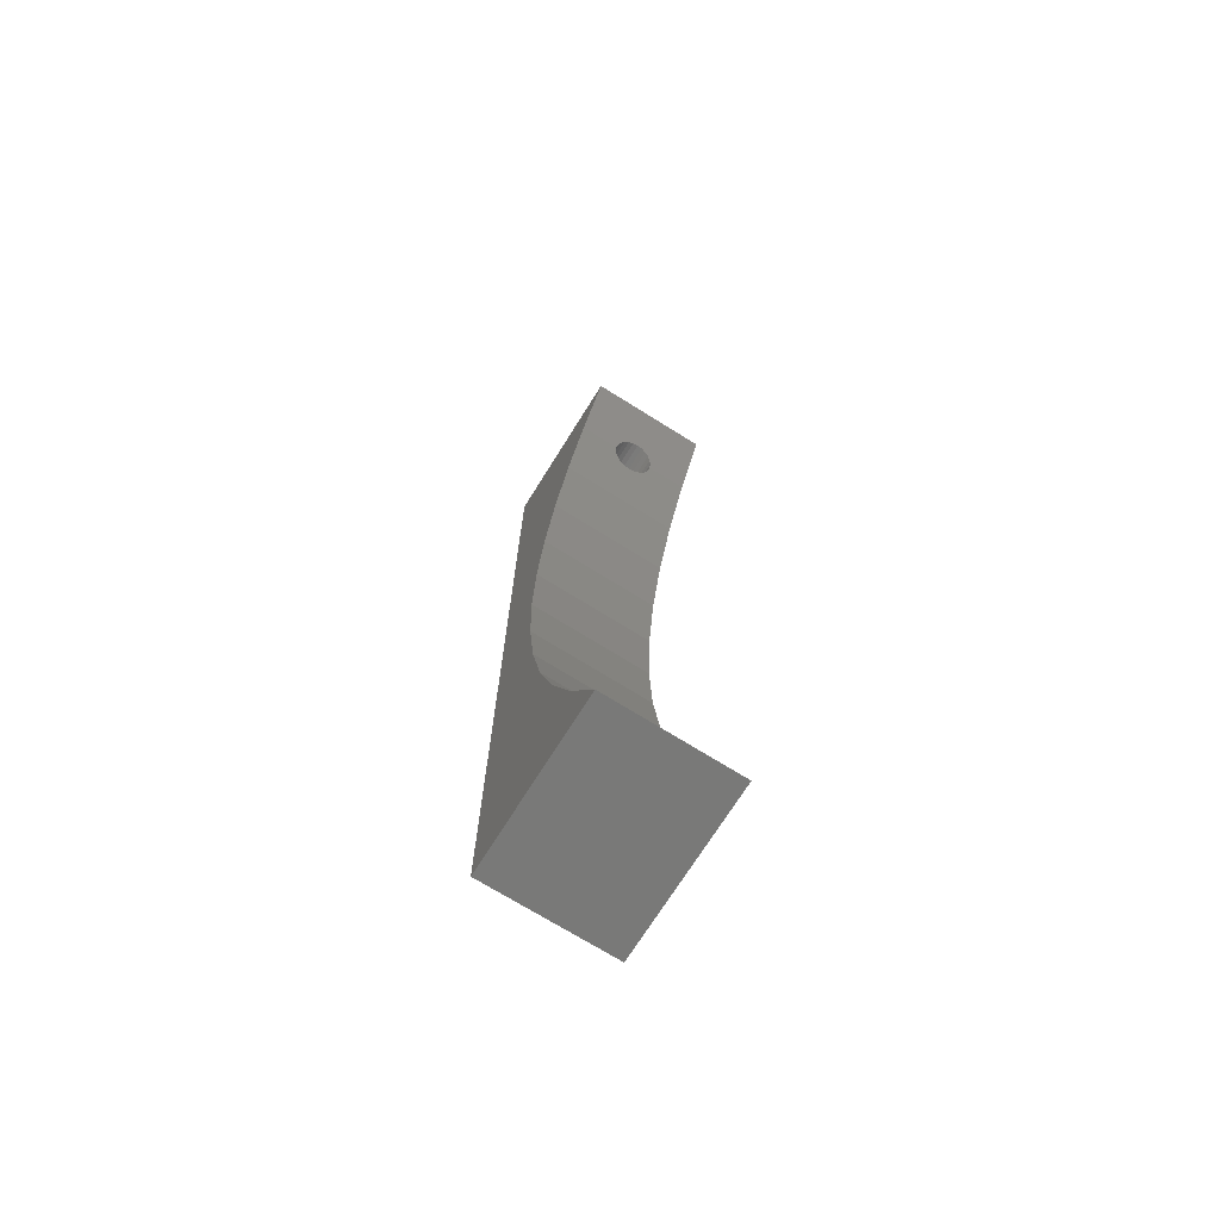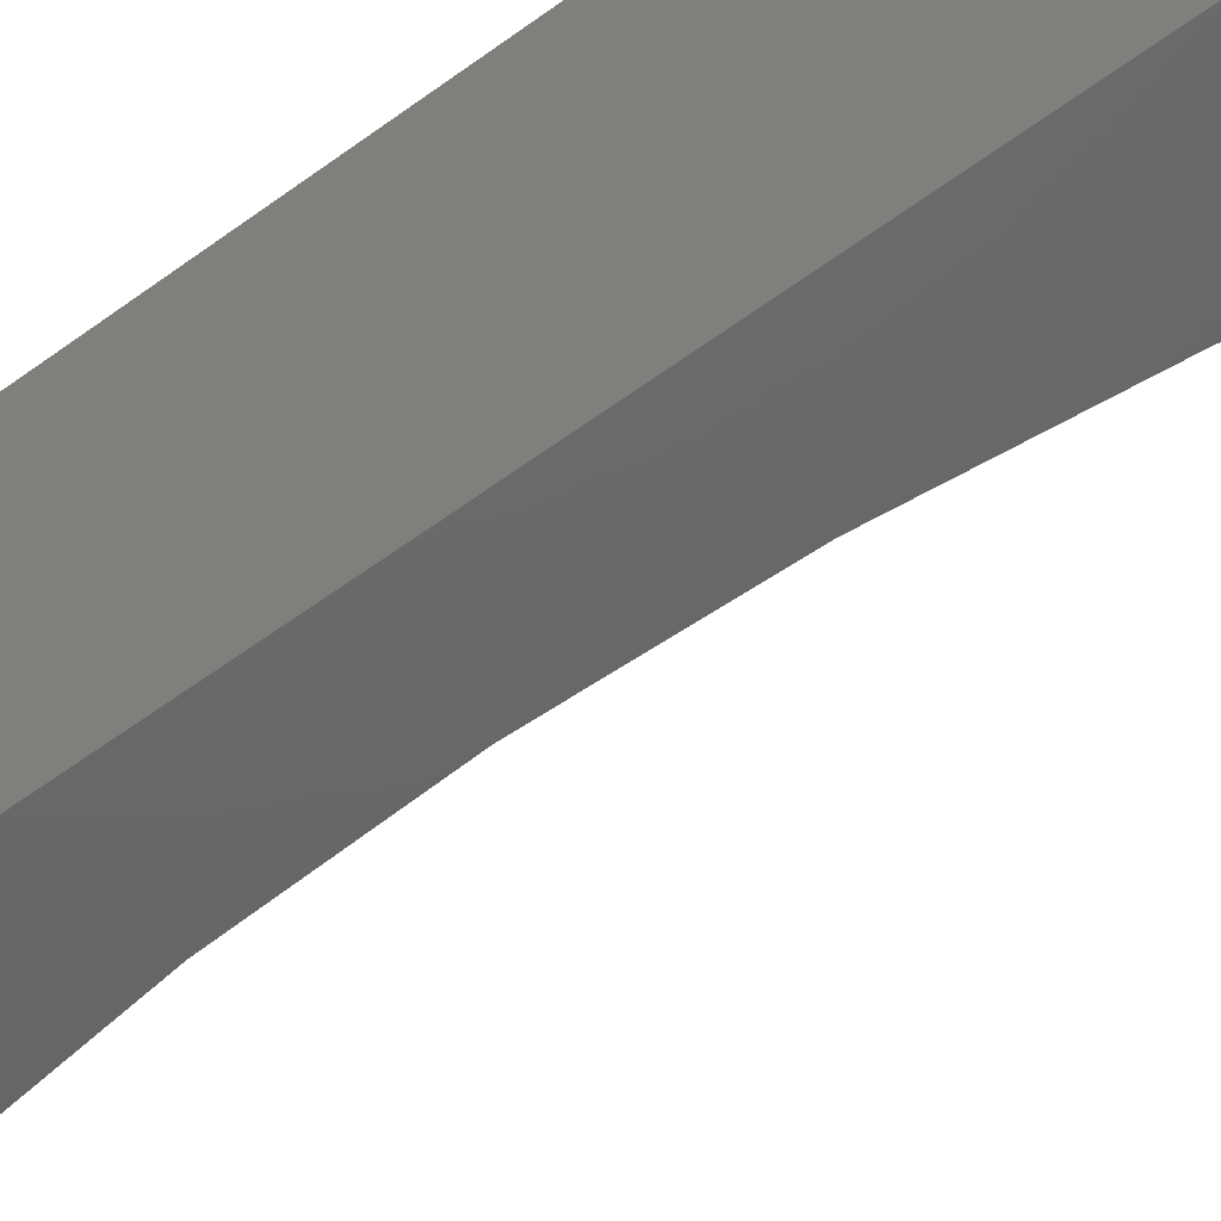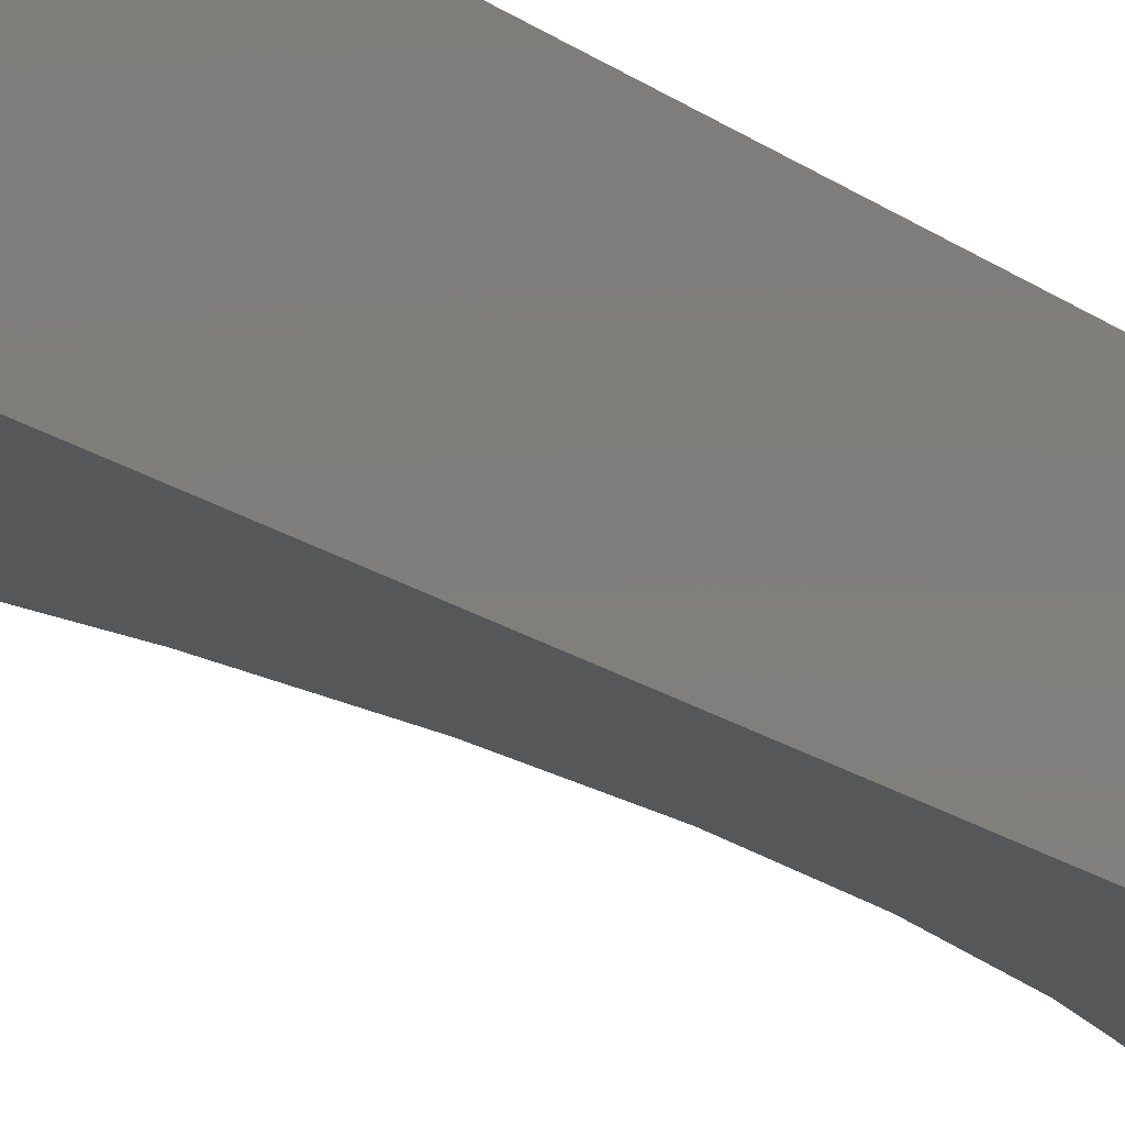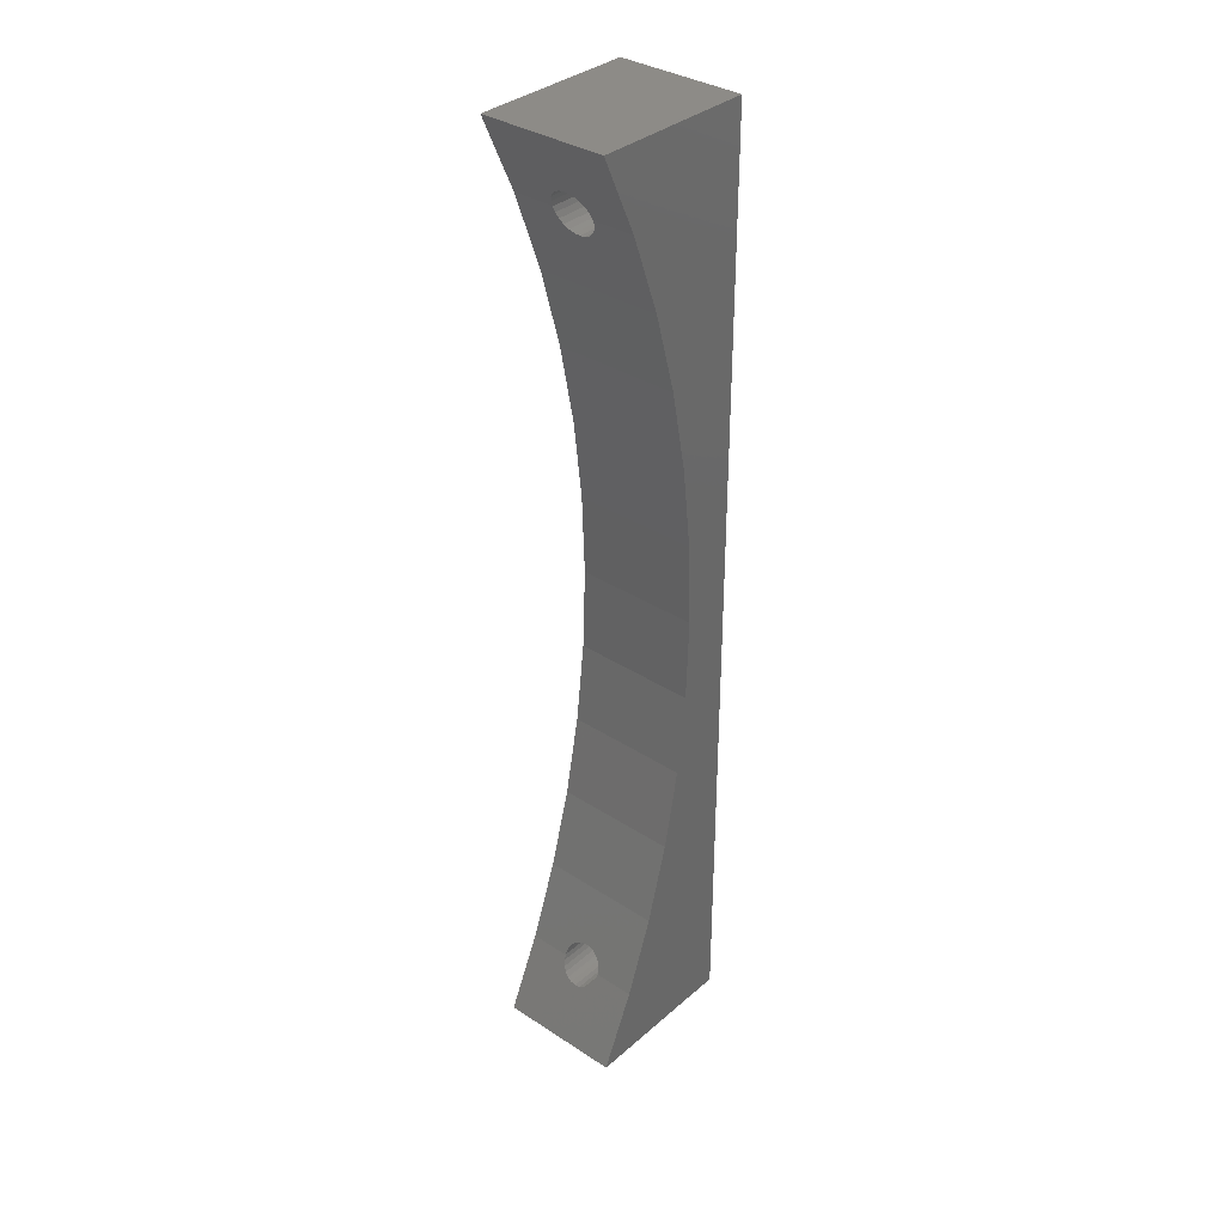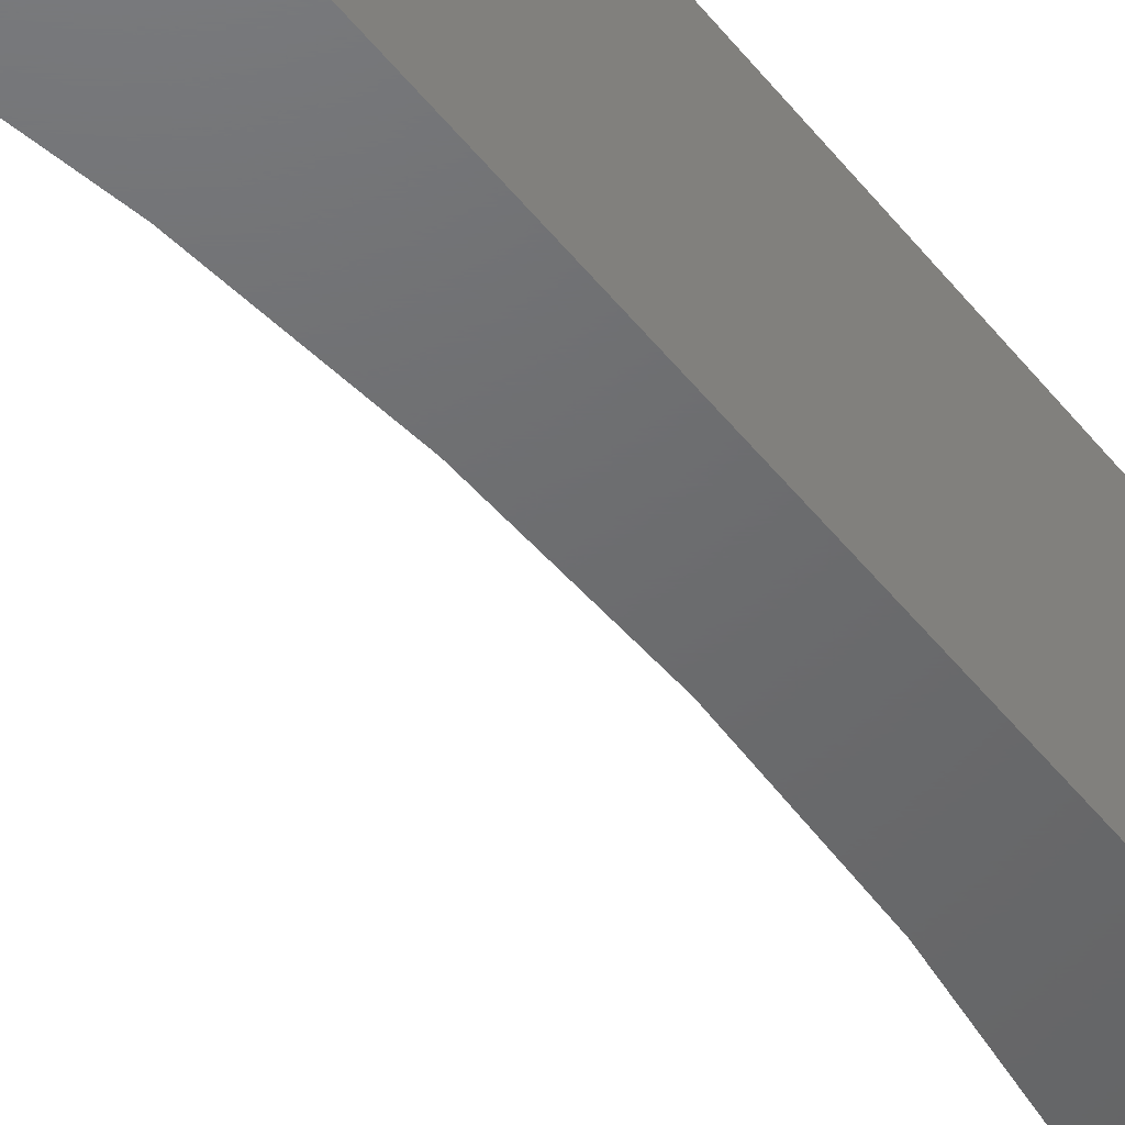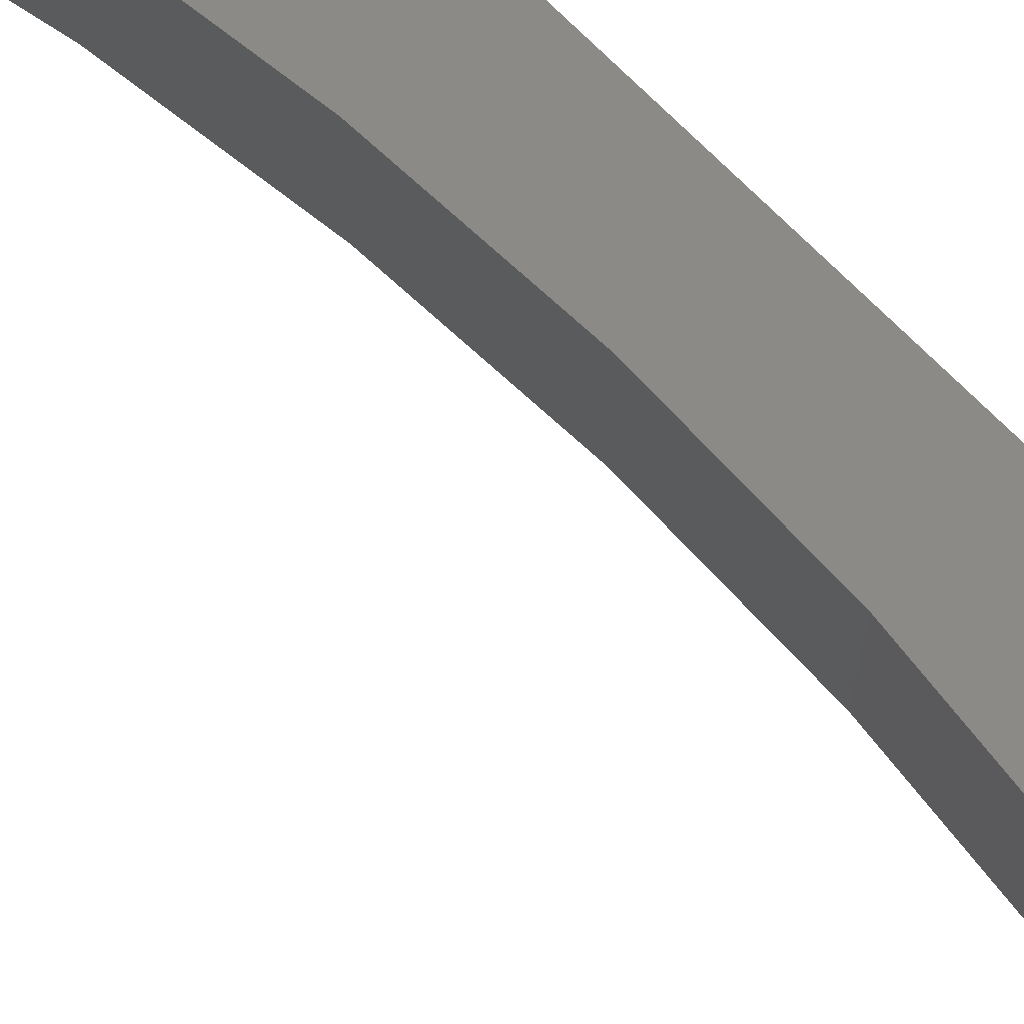
<metadata>
{"format":"stl","ext":"stl","renderer":"f3d","projection":"perspective","resolution":1024,"background":"white","views":[{"elev":-71.6,"azim":-122.0,"up":"+Y"},{"elev":-46.8,"azim":131.9,"up":"+Z"},{"elev":-17.2,"azim":34.2,"up":"+Z"},{"elev":34.7,"azim":-48.9,"up":"+Y"},{"elev":-48.2,"azim":35.9,"up":"+Z"},{"elev":78.6,"azim":-46.2,"up":"+Z"}]}
</metadata>
<code>
# stl→obj: 130 verts, 264 faces
v 719.2 812.3 10
v 719 805.8 2.82e-15
v 719 805.8 10
v 719.2 812.3 2.82e-15
v 718.2 799.2 10
v 716.9 792.8 2.82e-15
v 716.9 792.8 10
v 718.2 799.2 2.82e-15
v 719 818.9 10
v 719 818.9 2.82e-15
v 718.2 825.4 10
v 718.2 825.4 2.82e-15
v 715.1 838.2 10
v 716.9 831.9 2.82e-15
v 716.9 831.9 10
v 715.1 838.2 2.82e-15
v 723.1 774.3 10
v 712.8 780.3 10
v 710.1 774.3 10
v 715.1 786.5 10
v 712.8 844.4 10
v 723.1 850.3 10
v 710.1 850.3 10
v 710.1 774.3 2.82e-15
v 723.1 774.3 2.82e-15
v 715.1 786.5 2.82e-15
v 723.1 779.1 3.798
v 723.1 779.5 3.528
v 723.1 779.9 3.358
v 723.1 780.3 3.3
v 723.1 850.3 2.82e-15
v 723.1 778.9 4.15
v 723.1 778.7 4.56
v 723.1 778.6 5
v 723.1 780.8 3.358
v 723.1 781.2 3.528
v 723.1 781.5 3.798
v 723.1 781.8 4.15
v 723.1 782 4.56
v 723.1 782 5
v 723.1 843.5 3.53
v 723.1 843.1 3.8
v 723.1 842.9 4.151
v 723.1 842.7 4.561
v 723.1 842.6 5
v 723.1 843.9 3.36
v 723.1 844.3 3.302
v 723.1 844.8 3.36
v 723.1 845.2 3.53
v 723.1 845.5 3.8
v 723.1 845.8 4.151
v 723.1 846 4.561
v 723.1 846 5
v 723.1 780.3 6.7
v 723.1 779.9 6.642
v 723.1 779.5 6.472
v 723.1 779.1 6.202
v 723.1 778.9 5.85
v 723.1 778.7 5.44
v 723.1 780.8 6.642
v 723.1 781.2 6.472
v 723.1 781.5 6.202
v 723.1 781.8 5.85
v 723.1 782 5.44
v 723.1 843.5 6.47
v 723.1 843.1 6.2
v 723.1 842.9 5.849
v 723.1 842.7 5.439
v 723.1 843.9 6.64
v 723.1 844.3 6.698
v 723.1 844.8 6.64
v 723.1 845.2 6.47
v 723.1 845.5 6.2
v 723.1 845.8 5.849
v 723.1 846 5.439
v 710.1 850.3 2.82e-15
v 712.8 844.4 2.82e-15
v 712.8 780.3 2.82e-15
v 712.8 780.3 6.696
v 712.9 780.3 6.7
v 713 780.8 6.642
v 713.2 781.2 6.472
v 713.3 781.5 6.202
v 713.4 781.8 5.85
v 713.5 782 5.44
v 713.5 782 5
v 712.9 780.3 3.3
v 712.8 780.3 3.304
v 713 780.8 3.358
v 713.2 781.2 3.528
v 713.3 781.5 3.798
v 713.4 781.8 4.15
v 713.5 782 4.56
v 712.7 779.9 3.358
v 712.7 779.9 6.642
v 712.5 779.5 6.472
v 712.1 778.7 5.44
v 712.1 778.6 5
v 712.2 778.9 5.85
v 712.3 779.1 6.202
v 712.1 778.7 4.56
v 712.2 778.9 4.15
v 712.3 779.1 3.798
v 712.5 779.5 3.528
v 712.8 844.4 6.694
v 712.7 844.8 6.64
v 712.5 845.2 6.47
v 712.3 845.5 6.2
v 712.2 845.8 5.849
v 712.1 846 5.439
v 712.1 846 5
v 712.7 844.8 3.36
v 712.8 844.4 3.306
v 712.5 845.2 3.53
v 712.3 845.5 3.8
v 712.2 845.8 4.151
v 712.1 846 4.561
v 713.5 842.7 5.439
v 713.5 842.6 5
v 713.4 842.9 5.849
v 713.3 843.1 6.2
v 713.2 843.5 6.47
v 713 843.9 6.64
v 712.9 844.3 6.698
v 713.5 842.7 4.561
v 713.4 842.9 4.151
v 713.3 843.1 3.8
v 713.2 843.5 3.53
v 713 843.9 3.36
v 712.9 844.3 3.302
f 1 2 3
f 2 1 4
f 5 6 7
f 6 5 8
f 9 4 1
f 4 9 10
f 11 10 9
f 10 11 12
f 13 14 15
f 14 13 16
f 17 18 19
f 18 17 20
f 20 17 7
f 7 17 5
f 5 17 3
f 3 17 1
f 21 22 23
f 22 21 13
f 22 13 15
f 22 15 11
f 22 11 9
f 22 9 1
f 22 1 17
f 15 12 11
f 12 15 14
f 3 8 5
f 8 3 2
f 17 24 25
f 24 17 19
f 7 26 20
f 26 7 6
f 25 27 17
f 27 25 28
f 28 25 29
f 29 25 30
f 30 25 31
f 17 27 32
f 17 32 33
f 17 33 34
f 30 31 35
f 35 31 36
f 36 31 37
f 37 31 38
f 38 31 39
f 39 31 40
f 40 31 41
f 40 41 42
f 40 42 43
f 40 43 44
f 40 44 45
f 41 31 46
f 46 31 47
f 47 31 48
f 48 31 49
f 49 31 50
f 50 31 51
f 51 31 52
f 52 31 53
f 17 54 22
f 54 17 55
f 55 17 56
f 56 17 57
f 57 17 58
f 58 17 59
f 59 17 34
f 22 54 60
f 22 60 61
f 22 61 62
f 22 62 63
f 22 63 64
f 22 64 40
f 22 40 65
f 65 40 66
f 66 40 67
f 67 40 68
f 68 40 45
f 22 65 69
f 22 69 70
f 22 70 71
f 22 71 72
f 22 72 73
f 22 73 74
f 22 74 75
f 22 75 53
f 22 53 31
f 23 31 76
f 31 23 22
f 31 77 76
f 77 31 16
f 16 31 14
f 14 31 12
f 12 31 10
f 10 31 4
f 78 25 24
f 25 78 26
f 25 26 6
f 25 6 8
f 25 8 2
f 25 2 4
f 25 4 31
f 20 79 18
f 79 20 80
f 80 20 81
f 81 20 82
f 82 20 83
f 83 20 84
f 84 20 85
f 85 20 86
f 87 78 88
f 78 87 26
f 26 87 89
f 26 89 90
f 26 90 91
f 26 91 92
f 26 92 93
f 26 93 86
f 26 86 20
f 82 60 81
f 60 82 61
f 29 88 94
f 88 29 87
f 87 29 30
f 38 91 37
f 91 38 92
f 30 89 87
f 89 30 35
f 79 55 95
f 55 79 80
f 55 80 54
f 40 93 39
f 93 40 86
f 35 90 89
f 90 35 36
f 39 92 38
f 92 39 93
f 63 85 64
f 85 63 84
f 95 56 96
f 56 95 55
f 18 24 19
f 24 18 97
f 24 97 98
f 97 18 99
f 99 18 100
f 100 18 96
f 96 18 95
f 95 18 79
f 24 101 78
f 101 24 98
f 78 101 102
f 78 102 103
f 78 103 104
f 78 104 94
f 78 94 88
f 36 91 90
f 91 36 37
f 99 57 58
f 57 99 100
f 96 57 100
f 57 96 56
f 102 27 103
f 27 102 32
f 101 32 102
f 32 101 33
f 23 105 21
f 105 23 106
f 106 23 107
f 107 23 108
f 108 23 109
f 109 23 110
f 110 23 111
f 112 77 113
f 77 112 76
f 76 112 114
f 76 114 115
f 76 115 116
f 76 116 117
f 76 117 111
f 76 111 23
f 101 34 33
f 34 101 98
f 83 61 82
f 61 83 62
f 21 16 13
f 16 21 118
f 16 118 119
f 118 21 120
f 120 21 121
f 121 21 122
f 122 21 123
f 123 21 124
f 124 21 105
f 16 125 77
f 125 16 119
f 77 125 126
f 77 126 127
f 77 127 128
f 77 128 129
f 77 129 130
f 77 130 113
f 62 84 63
f 84 62 83
f 99 59 97
f 59 99 58
f 64 86 40
f 86 64 85
f 98 59 34
f 59 98 97
f 27 104 103
f 104 27 28
f 28 94 104
f 94 28 29
f 81 54 80
f 54 81 60
f 127 43 42
f 43 127 126
f 125 43 126
f 43 125 44
f 50 116 115
f 116 50 51
f 114 50 115
f 50 114 49
f 127 41 128
f 41 127 42
f 128 46 129
f 46 128 41
f 119 44 125
f 44 119 45
f 74 110 75
f 110 74 109
f 69 122 123
f 122 69 65
f 112 49 114
f 49 112 48
f 65 121 122
f 121 65 66
f 72 106 107
f 106 72 71
f 73 109 74
f 109 73 108
f 71 105 106
f 105 71 124
f 124 71 70
f 73 107 108
f 107 73 72
f 52 116 51
f 116 52 117
f 70 123 124
f 123 70 69
f 119 68 45
f 68 119 118
f 129 47 130
f 47 129 46
f 121 67 120
f 67 121 66
f 53 110 111
f 110 53 75
f 53 117 52
f 117 53 111
f 113 48 112
f 48 113 130
f 48 130 47
f 118 67 68
f 67 118 120

</code>
